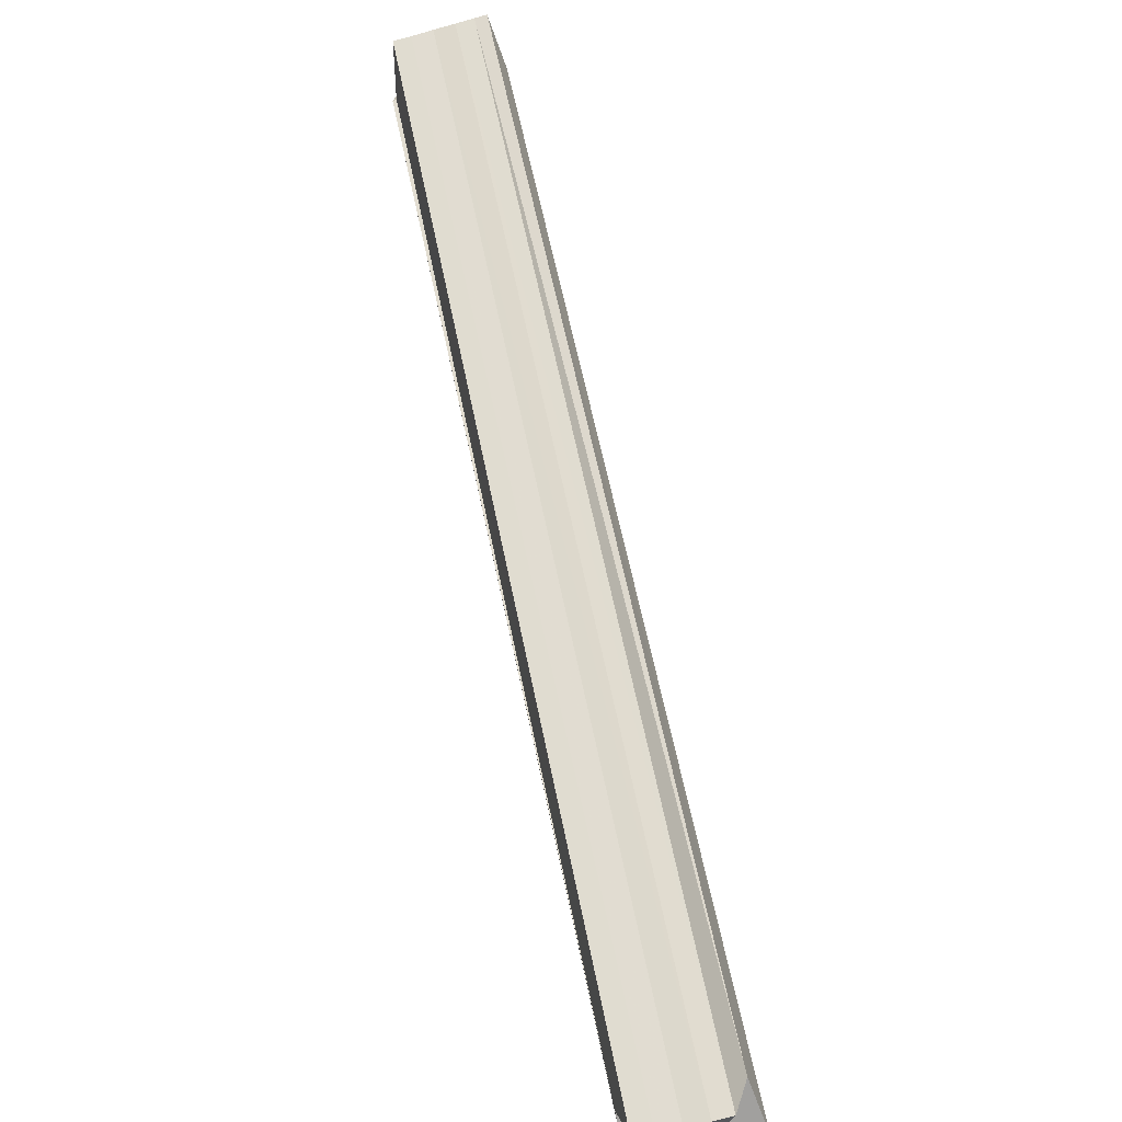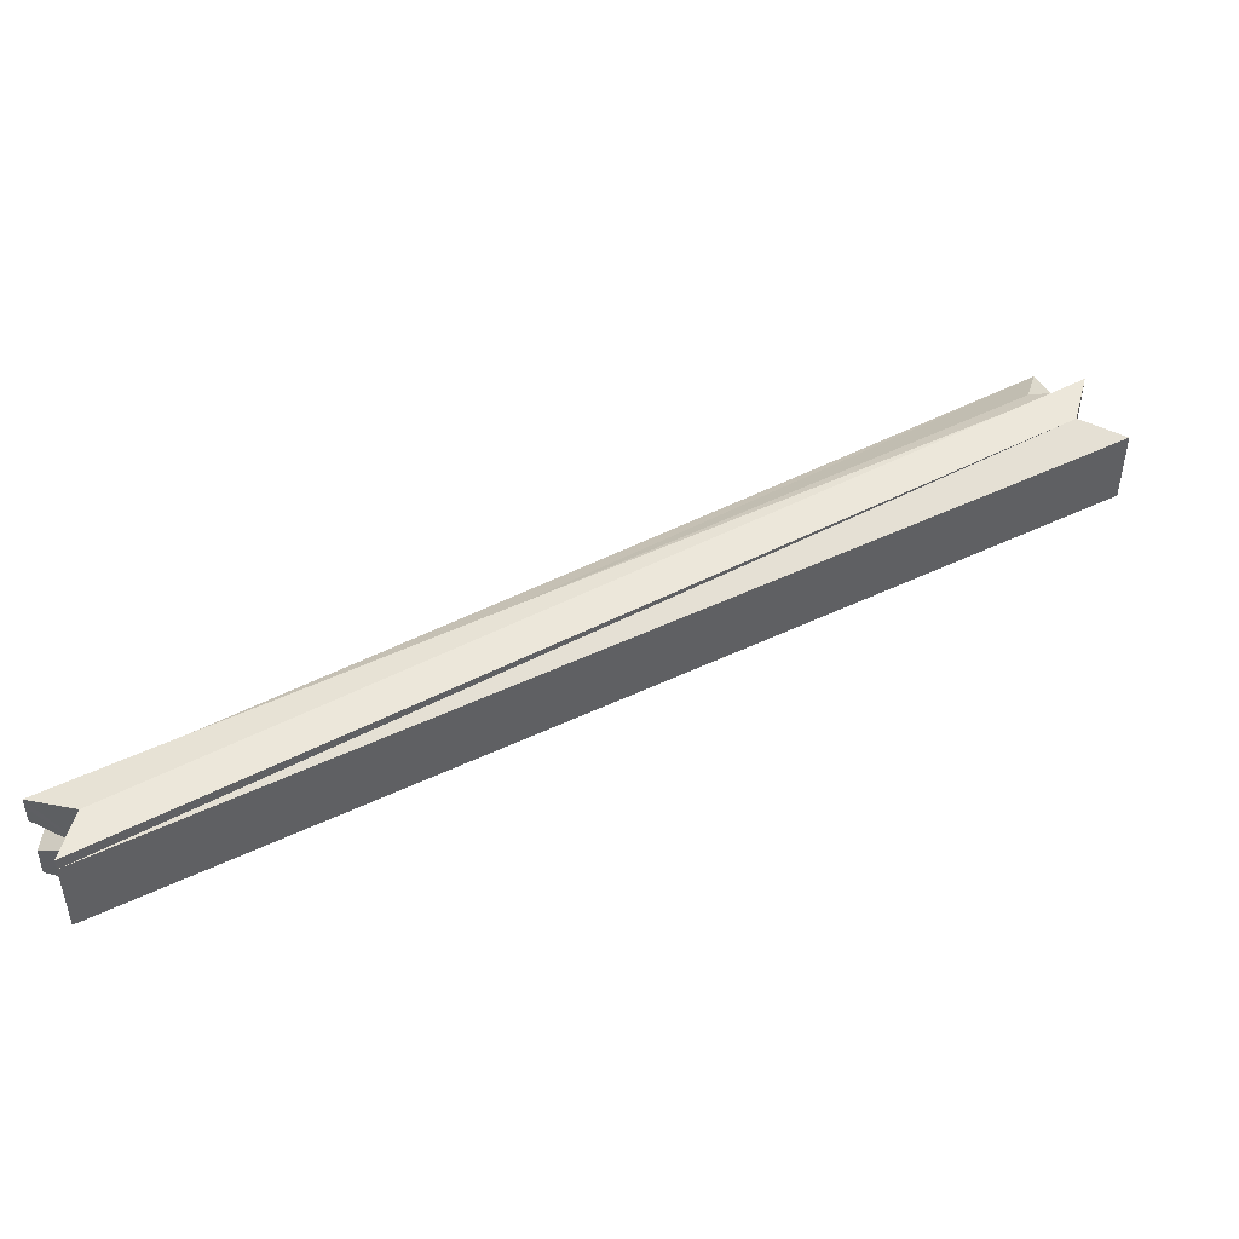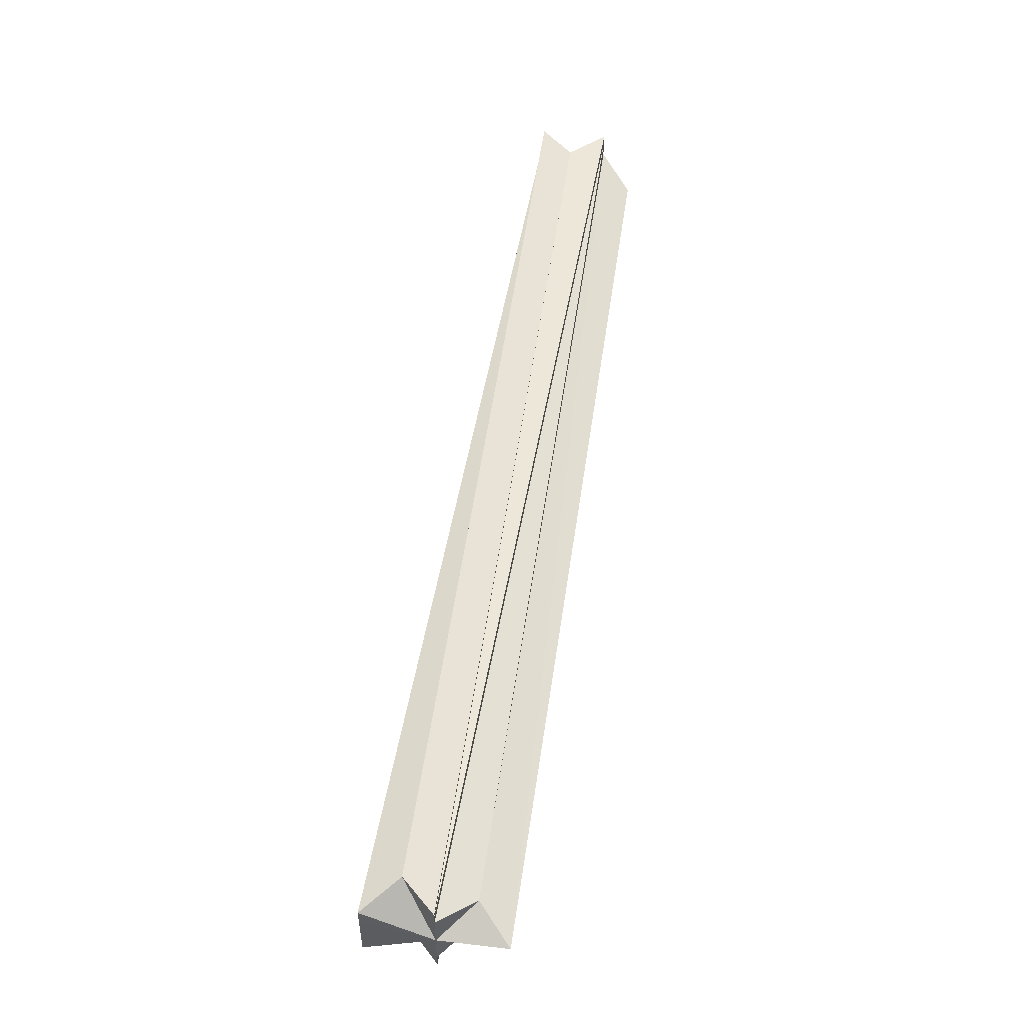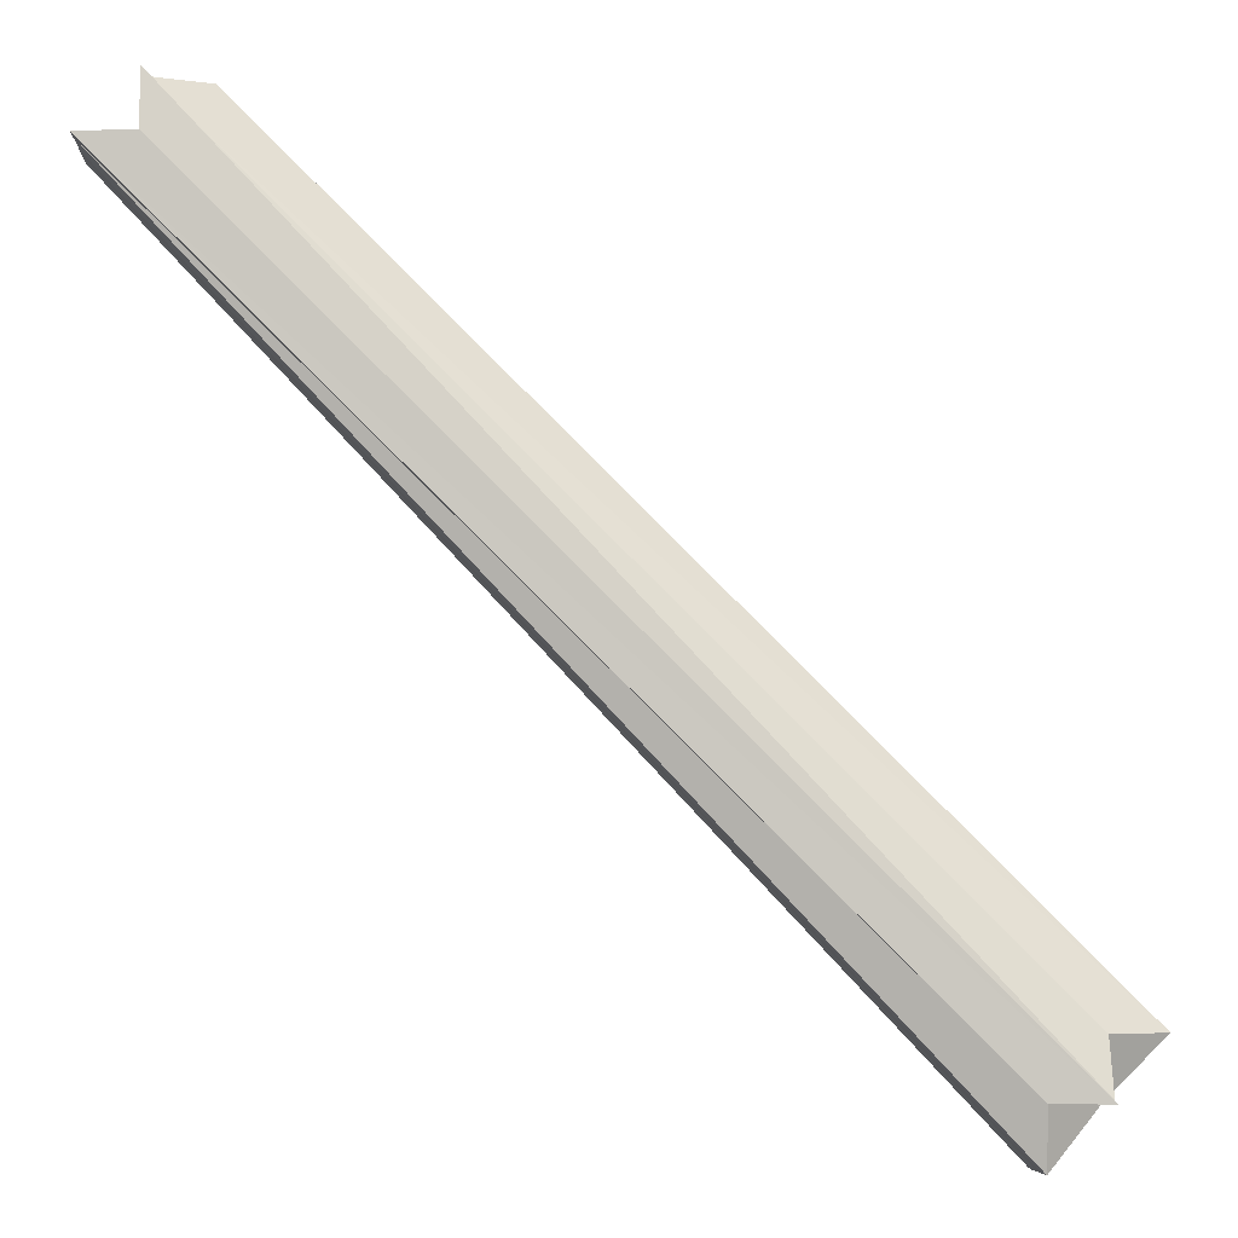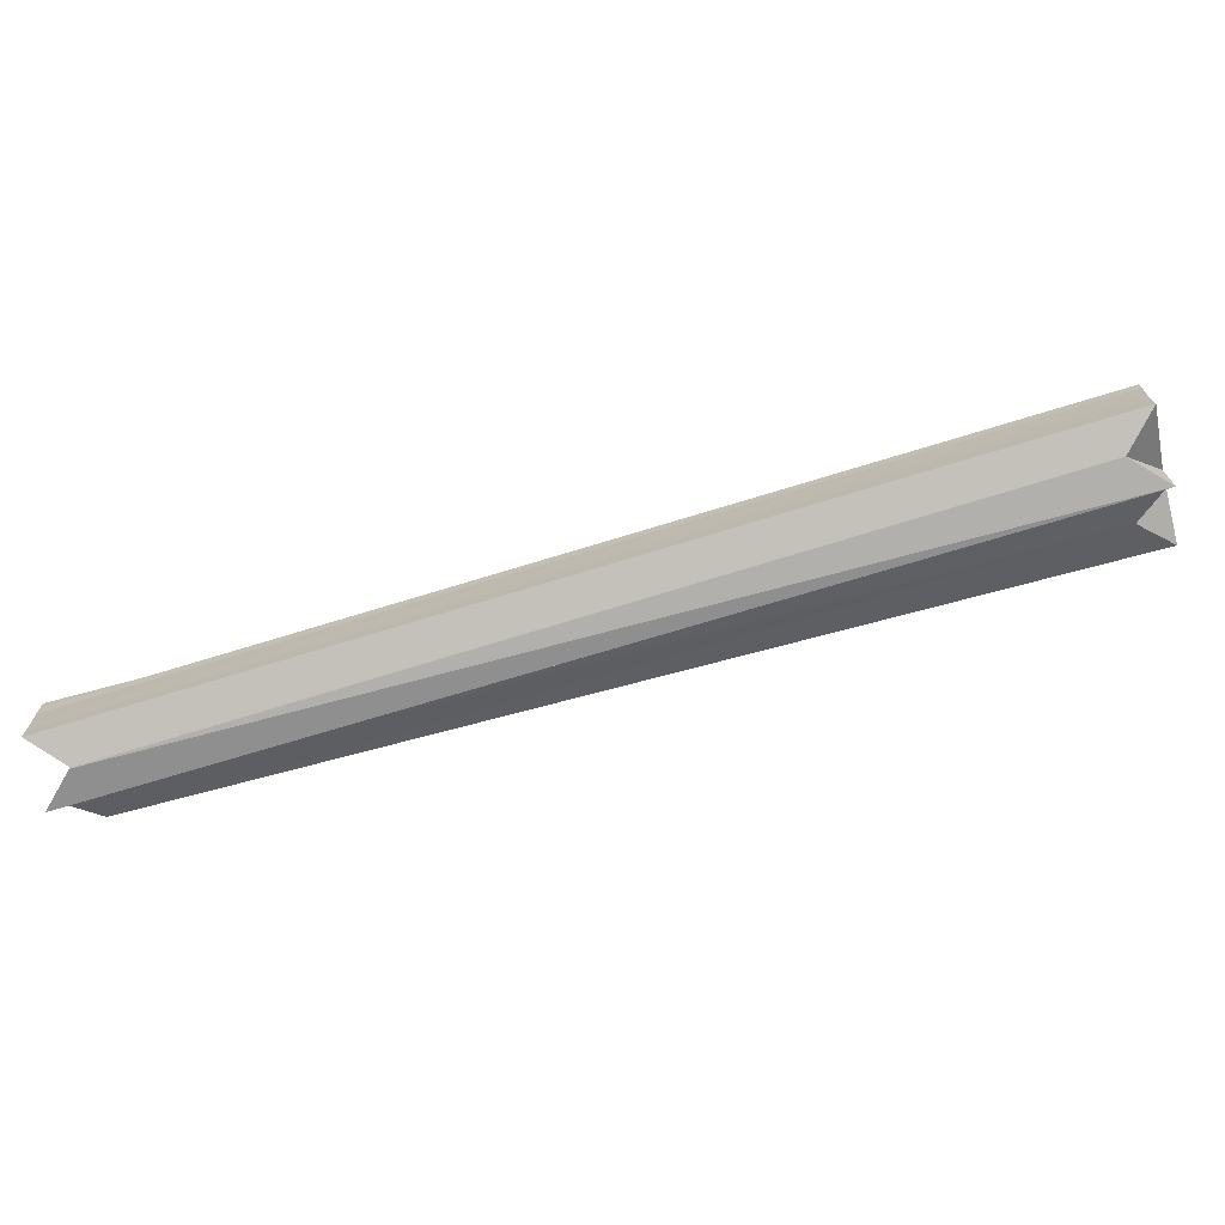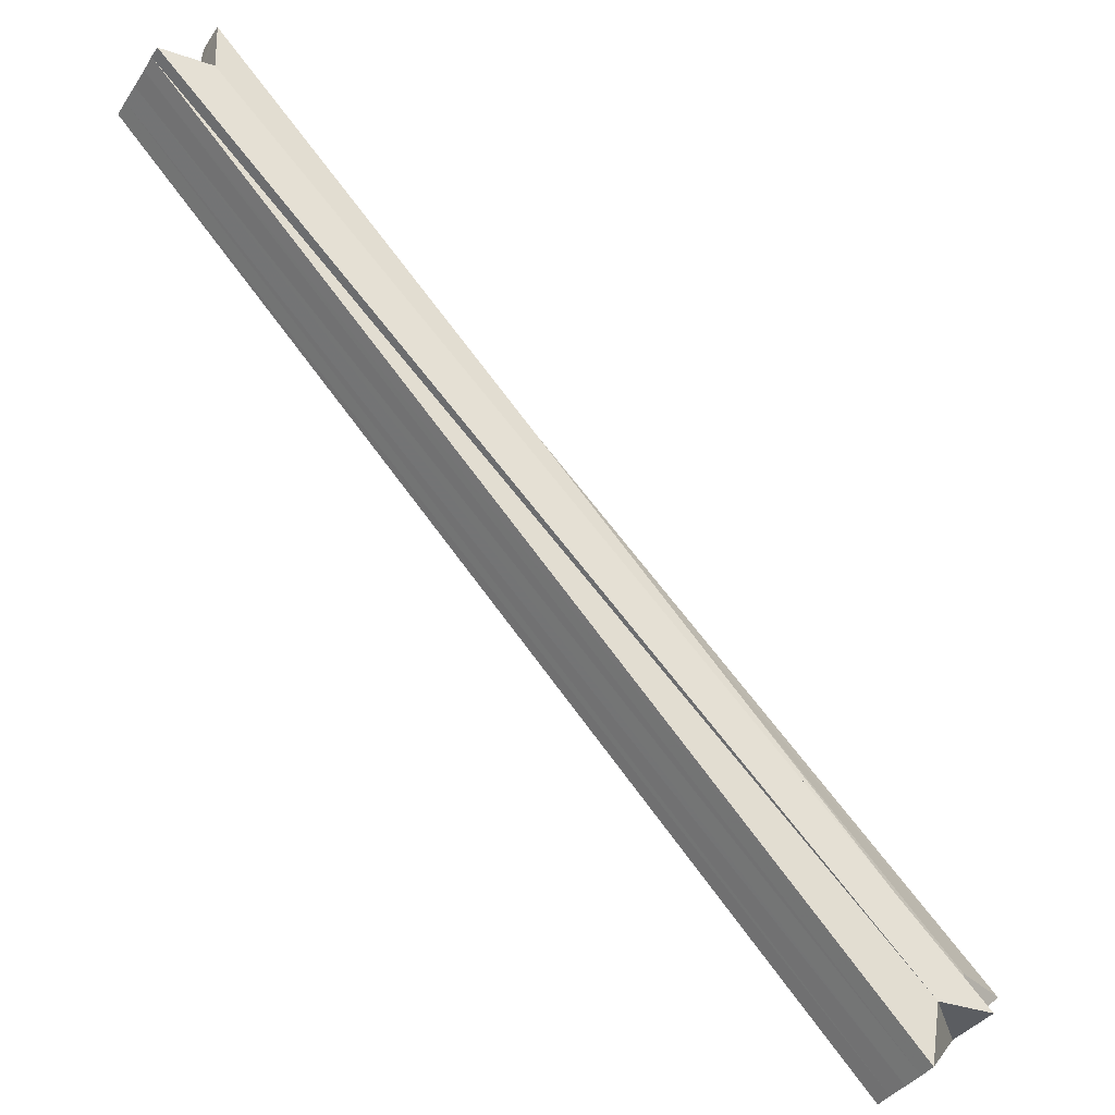
<metadata>
{"format":"obj","ext":"obj","renderer":"f3d","projection":"perspective","resolution":1024,"background":"white","views":[{"elev":-72.3,"azim":-74.5,"up":"+Y"},{"elev":48.2,"azim":-74.6,"up":"+Z"},{"elev":54.0,"azim":53.1,"up":"+Z"},{"elev":-6.6,"azim":-2.1,"up":"+Y"},{"elev":-72.0,"azim":-30.1,"up":"+Z"},{"elev":-36.3,"azim":-28.9,"up":"+Y"}]}
</metadata>
<code>
o 28963
v 2227 1871 7.917
v 2227 1871 7.918
v 2226 1871 7.915
v 2226 1871 7.915
v 2226 1871 7.915
v 2227 1871 7.928
v 2227 1871 7.917
v 2227 1871 7.937
v 2227 1871 7.935
v 2227 1871 7.937
v 2226 1871 7.933
v 2226 1871 7.929
v 2226 1871 7.933
v 2227 1871 7.937
v 2226 1871 7.935
v 2226 1871 7.925
v 2227 1871 7.932
v 2226 1871 7.921
v 2227 1871 7.927
v 2226 1871 7.918
v 2227 1871 7.923
v 2226 1871 7.915
v 2227 1871 7.92
v 2227 1871 7.918
v 2226 1871 7.915
v 2226 1871 7.915
v 2227 1871 7.918
v 2227 1871 7.928
v 2227 1871 7.918
v 2227 1871 7.938
v 2227 1871 7.937
v 2226 1871 7.935
v 2226 1871 7.936
v 2227 1871 7.937
v 2227 1871 7.938
v 2227 1871 7.938
v 2227 1871 7.938
v 2226 1871 7.925
v 2226 1871 7.935
v 2226 1871 7.929
v 2226 1871 7.925
v 2226 1871 7.929
v 2227 1871 7.928
v 2226 1871 7.925
v 2226 1871 7.933
v 2226 1871 7.933
v 2226 1871 7.935
v 2226 1871 7.925
v 2226 1871 7.936
v 2226 1871 7.929
v 2226 1871 7.925
v 2226 1871 7.921
v 2226 1871 7.925
v 2226 1871 7.921
v 2226 1871 7.918
v 2226 1871 7.918
v 2226 1871 7.915
v 2226 1871 7.915
v 2227 1871 7.918
v 2226 1871 7.918
v 2226 1871 7.915
v 2227 1871 7.92
v 2226 1871 7.918
v 2226 1871 7.921
v 2227 1871 7.924
v 2226 1871 7.921
v 2226 1871 7.925
v 2227 1871 7.928
v 2227 1871 7.928
v 2227 1871 7.923
v 2227 1871 7.92
v 2227 1871 7.927
v 2227 1871 7.932
v 2227 1871 7.935
v 2227 1871 7.932
v 2227 1871 7.935
v 2226 1871 7.933
v 2227 1871 7.928
v 2227 1871 7.928
v 2226 1871 7.929
v 2226 1871 7.933
v 2226 1871 7.935
v 2227 1871 7.938
v 2227 1871 7.92
v 2227 1871 7.923
v 2226 1871 7.918
v 2227 1871 7.927
v 2226 1871 7.921
v 2227 1871 7.932
v 2226 1871 7.925
v 2227 1871 7.935
v 2226 1871 7.929
v 2226 1871 7.936
v 2227 1871 7.938
v 2226 1871 7.935
f 1 2 3
f 4 1 5
f 6 2 7
f 6 8 9
f 9 10 11
f 12 9 13
f 13 14 15
f 16 17 12
f 18 19 16
f 20 21 18
f 22 23 20
f 24 23 25
f 26 27 25
f 28 23 29
f 28 30 31
f 32 30 33
f 34 35 32
f 36 37 33
f 38 39 33
f 38 40 41
f 42 43 41
f 44 45 40
f 44 46 39
f 44 47 45
f 48 49 47
f 44 50 46
f 48 51 52
f 44 53 50
f 44 54 53
f 44 52 55
f 44 56 54
f 44 57 56
f 44 55 58
f 44 58 3
f 59 7 58
f 60 59 61
f 62 59 63
f 64 62 60
f 65 62 66
f 67 65 64
f 68 65 67
f 28 65 68
f 69 62 65
f 69 70 71
f 69 72 70
f 69 73 72
f 69 74 73
f 69 75 76
f 76 75 77
f 6 78 75
f 75 79 80
f 81 75 42
f 82 76 81
f 83 76 82
f 84 85 86
f 85 87 88
f 87 89 90
f 89 91 92
f 93 94 95

</code>
